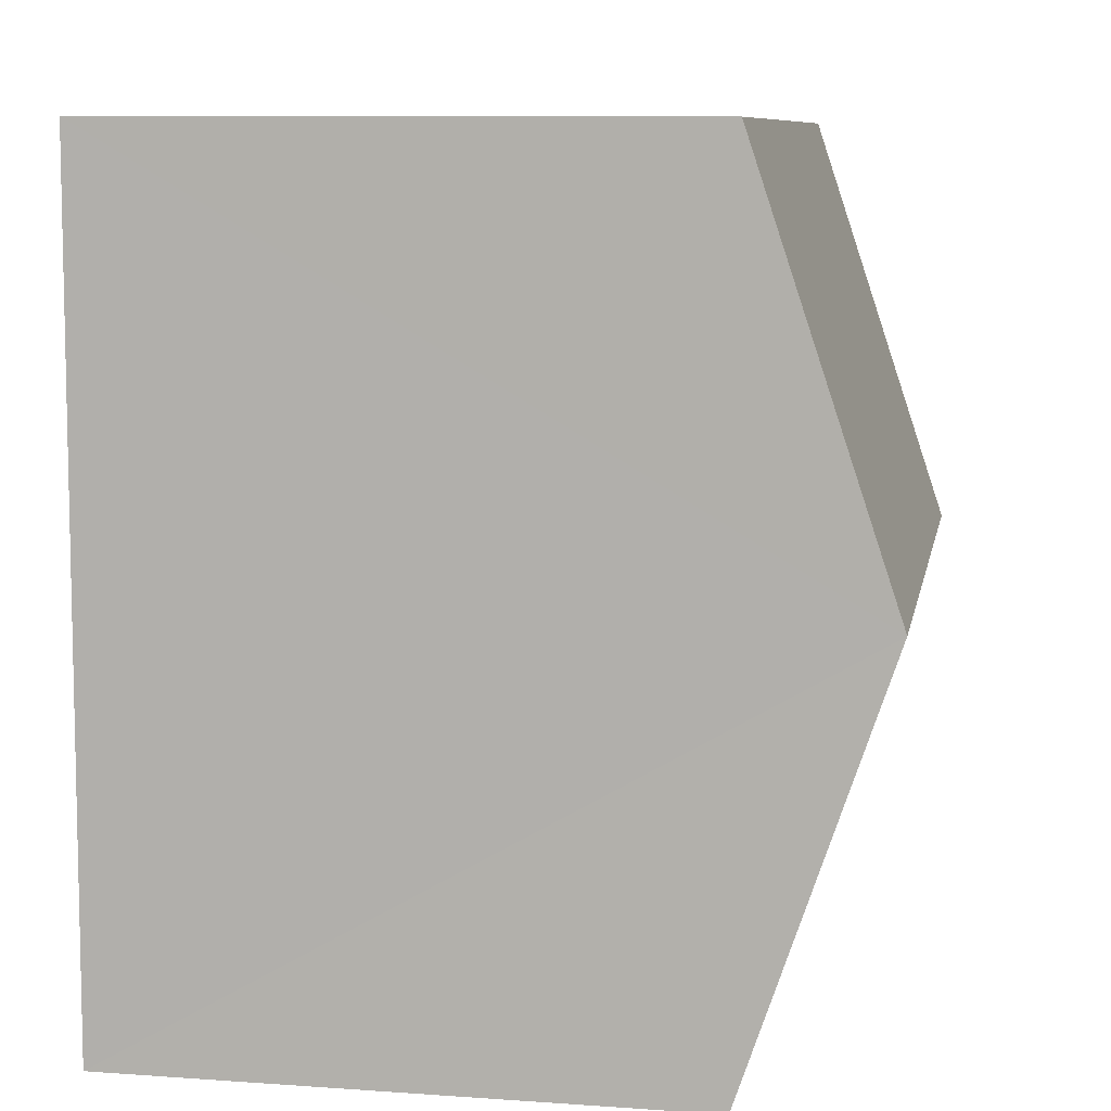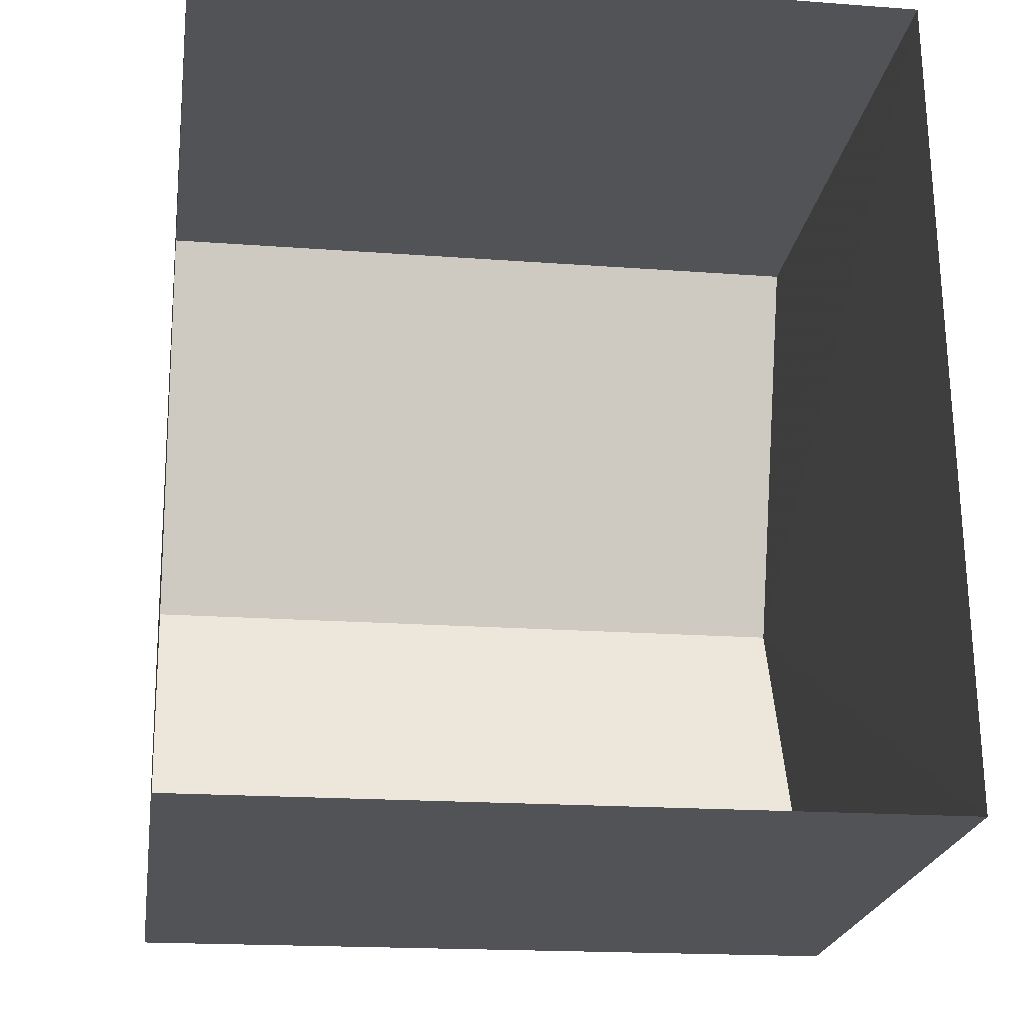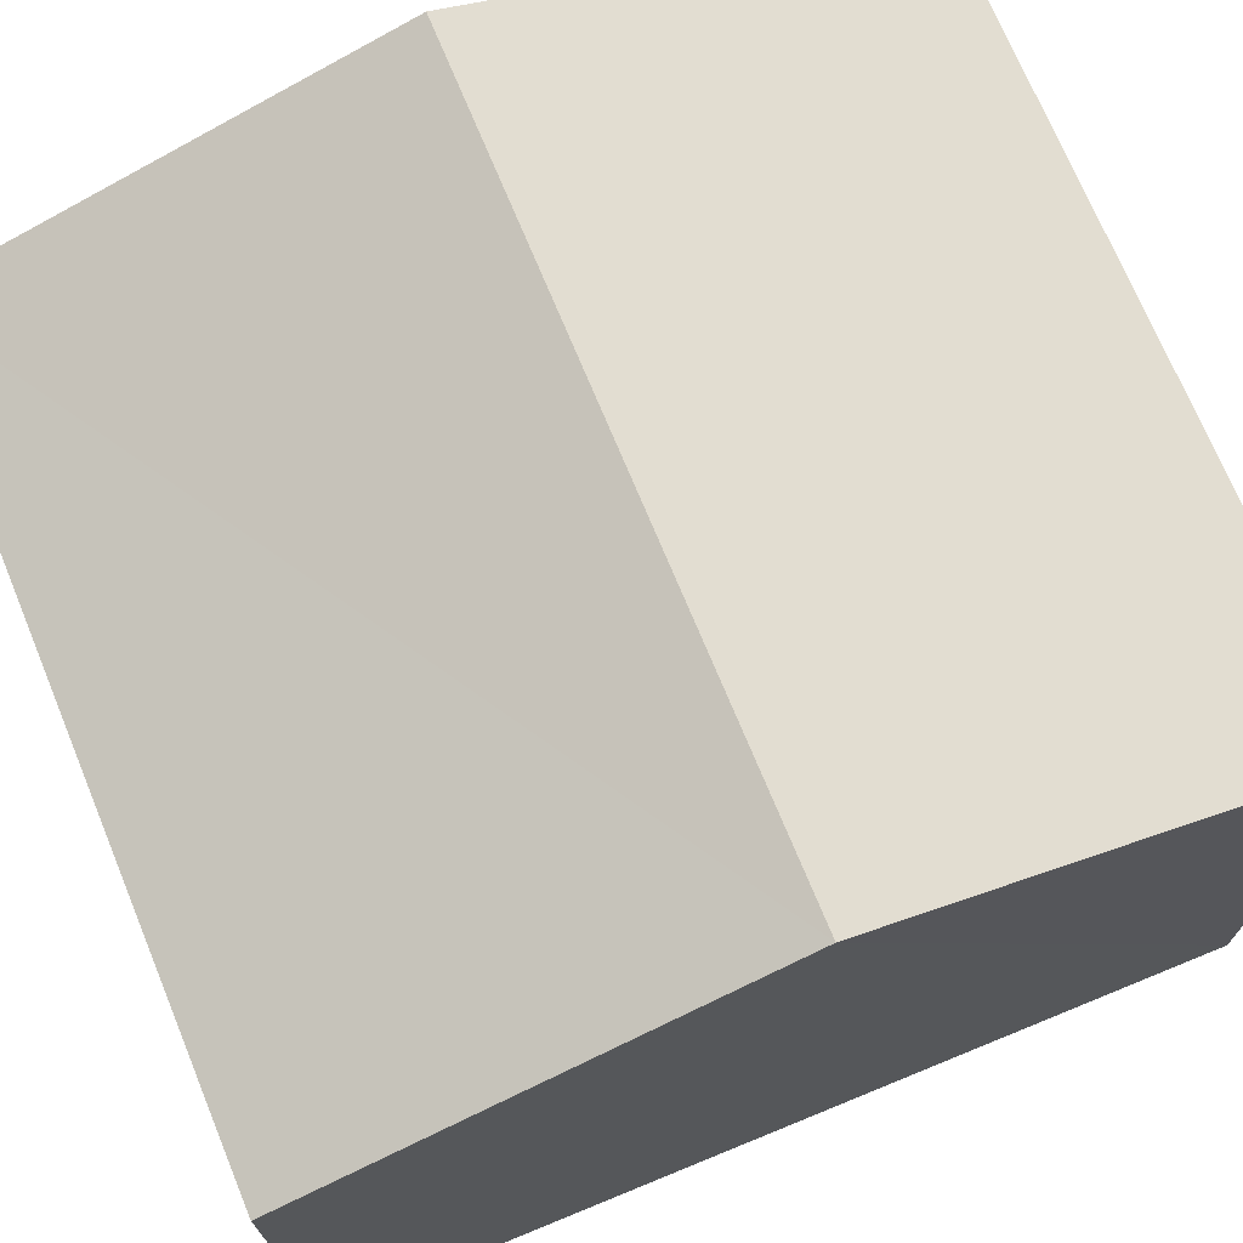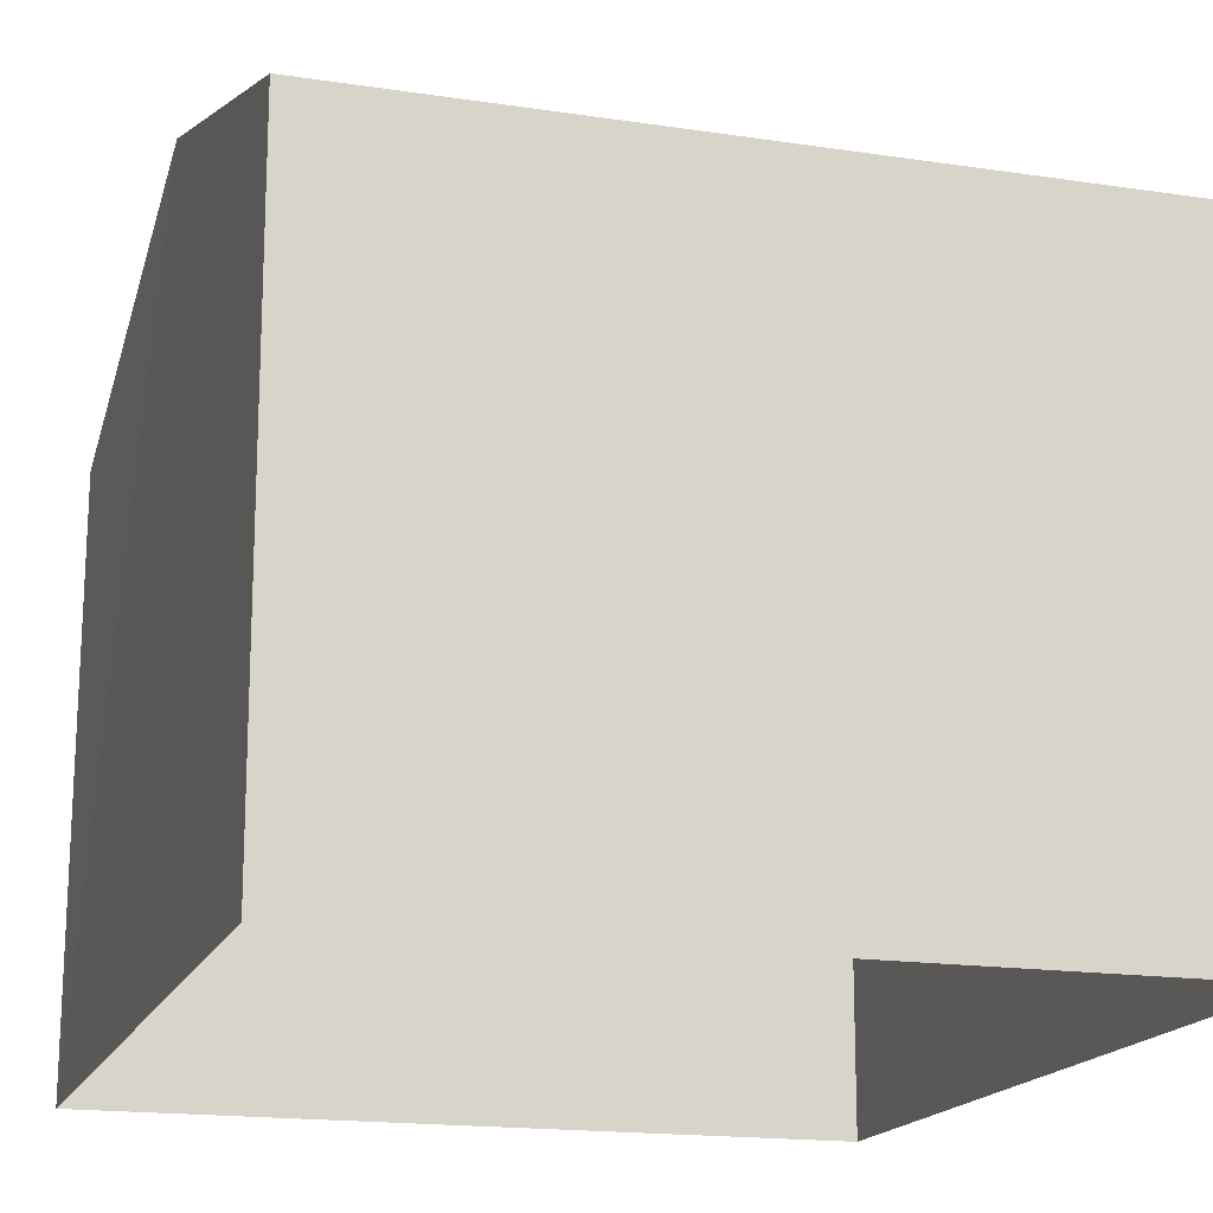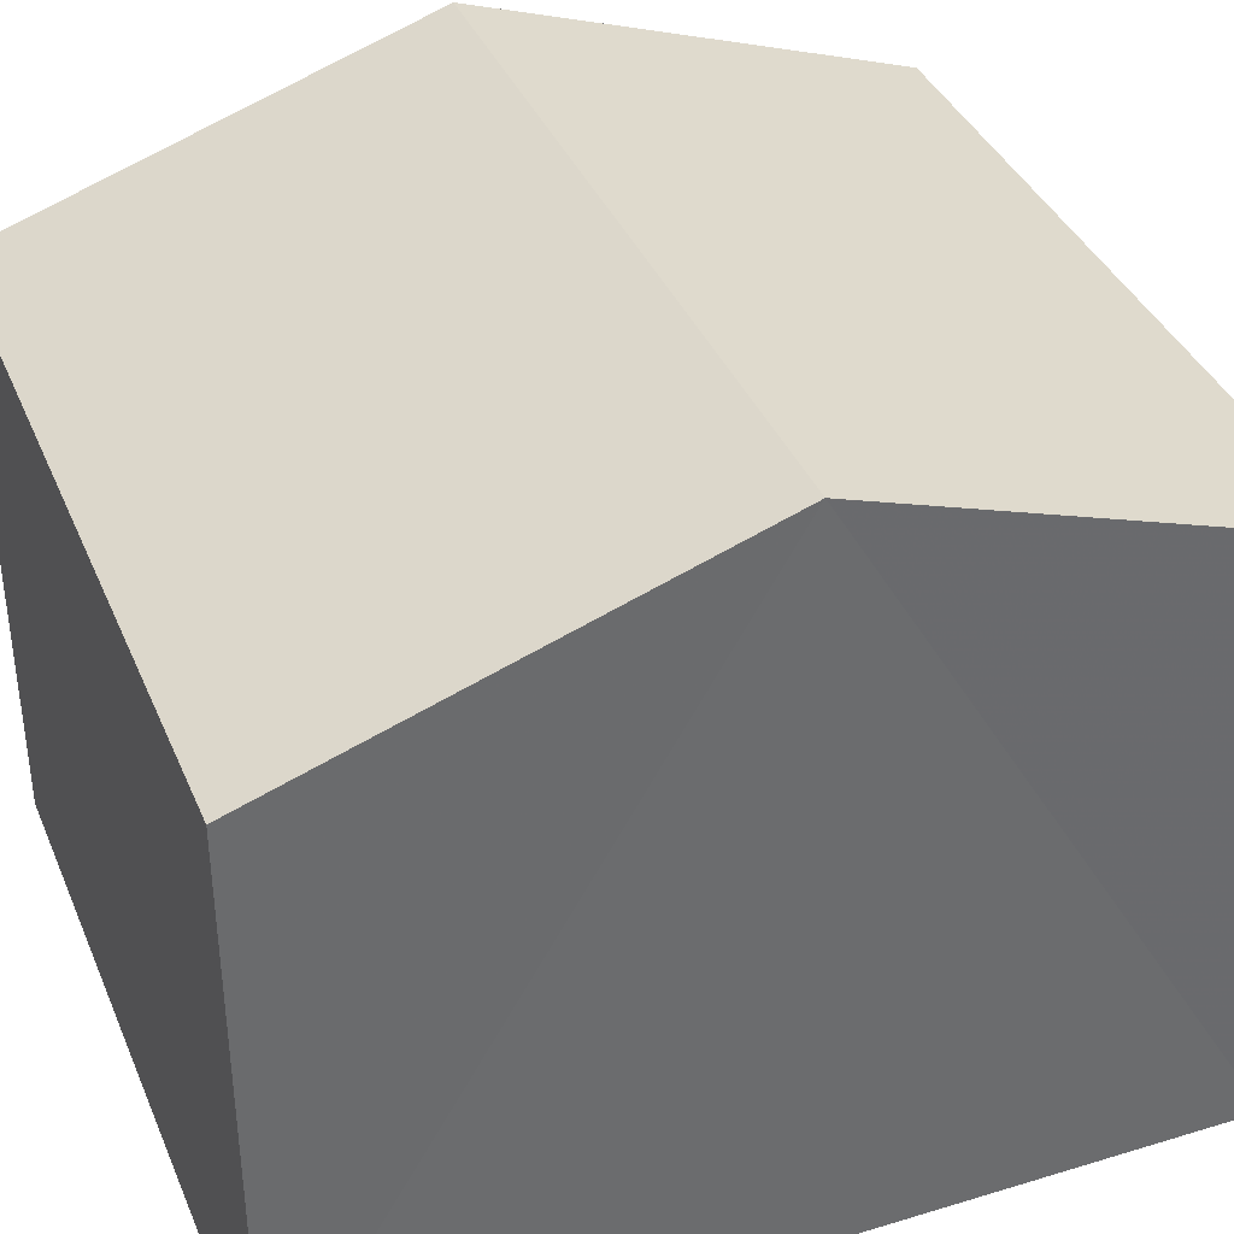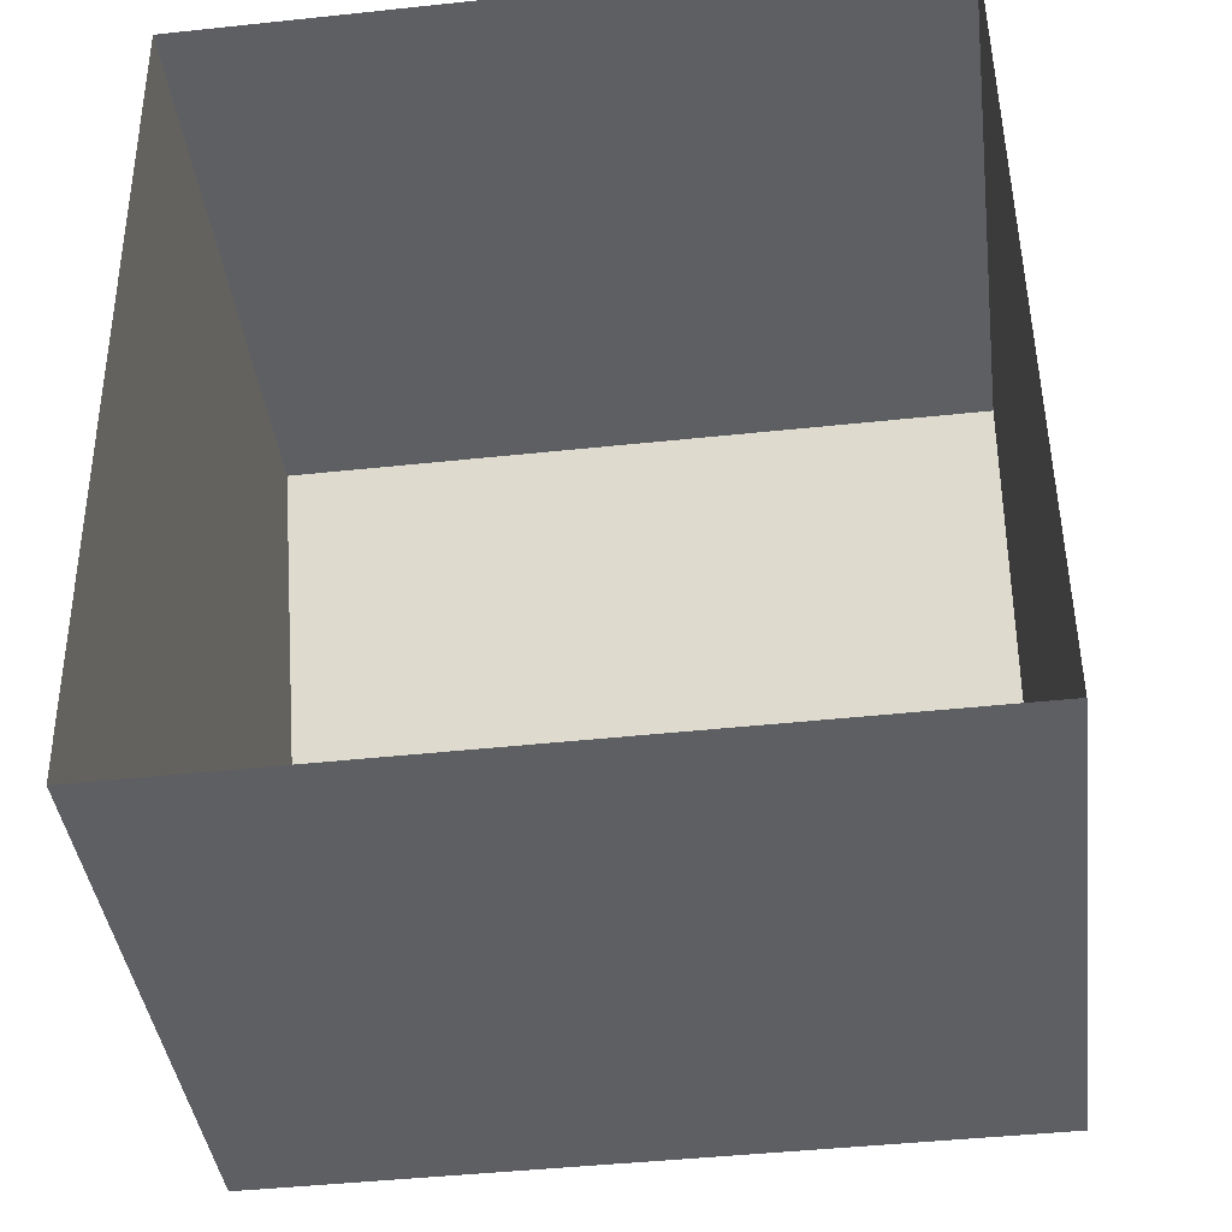
<metadata>
{"format":"obj","ext":"obj","renderer":"f3d","projection":"perspective","resolution":1024,"background":"white","views":[{"elev":9.5,"azim":-79.6,"up":"+Y"},{"elev":-22.5,"azim":171.6,"up":"+Y"},{"elev":71.8,"azim":-113.1,"up":"+Z"},{"elev":-17.0,"azim":-17.6,"up":"+Z"},{"elev":38.0,"azim":-112.0,"up":"+Z"},{"elev":-40.5,"azim":-173.1,"up":"+Y"}]}
</metadata>
<code>
v -3.167e+05 4.037e+04 3.122
v -3.167e+05 4.038e+04 3.128
v -3.167e+05 4.038e+04 3.124
v -3.167e+05 4.037e+04 3.126
v -3.167e+05 4.038e+04 9.806
v -3.167e+05 4.037e+04 8.486
v -3.167e+05 4.038e+04 9.802
v -3.167e+05 4.037e+04 8.489
v -3.167e+05 4.038e+04 8.488
v -3.167e+05 4.038e+04 8.492
f 1 2 3
f 1 4 2
f 5 6 7
f 5 8 6
f 9 10 5
f 7 9 5
f 6 1 7
f 1 3 7
f 3 9 7
f 8 4 1
f 6 8 1
f 10 3 2
f 10 9 3
f 10 2 5
f 2 4 5
f 4 8 5

</code>
